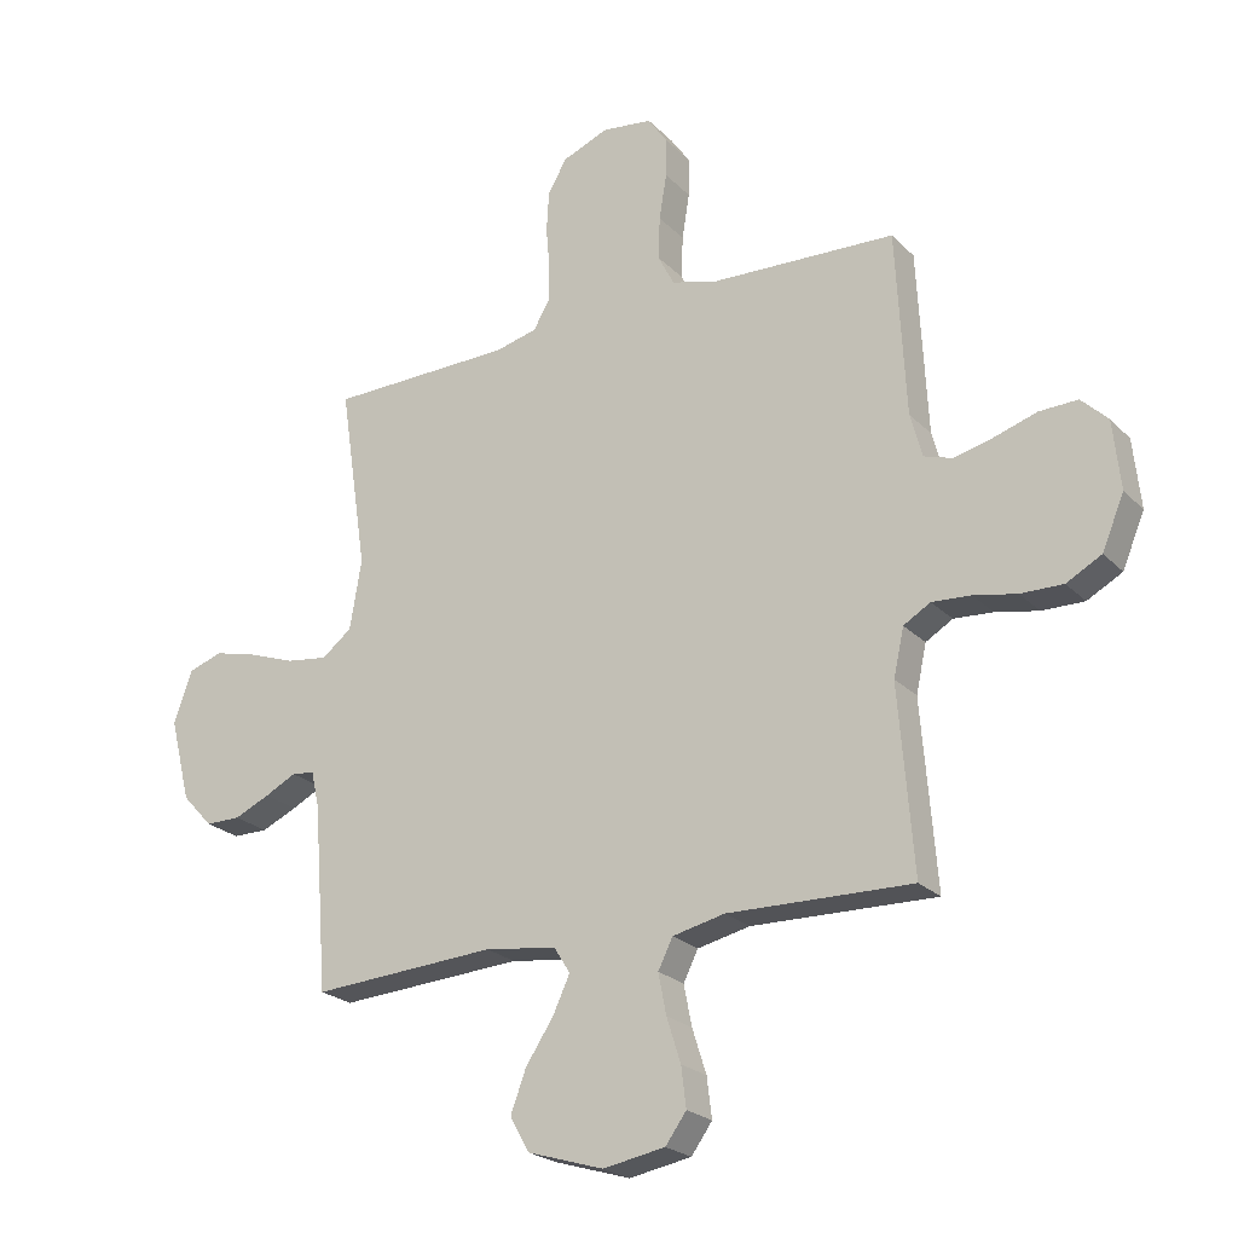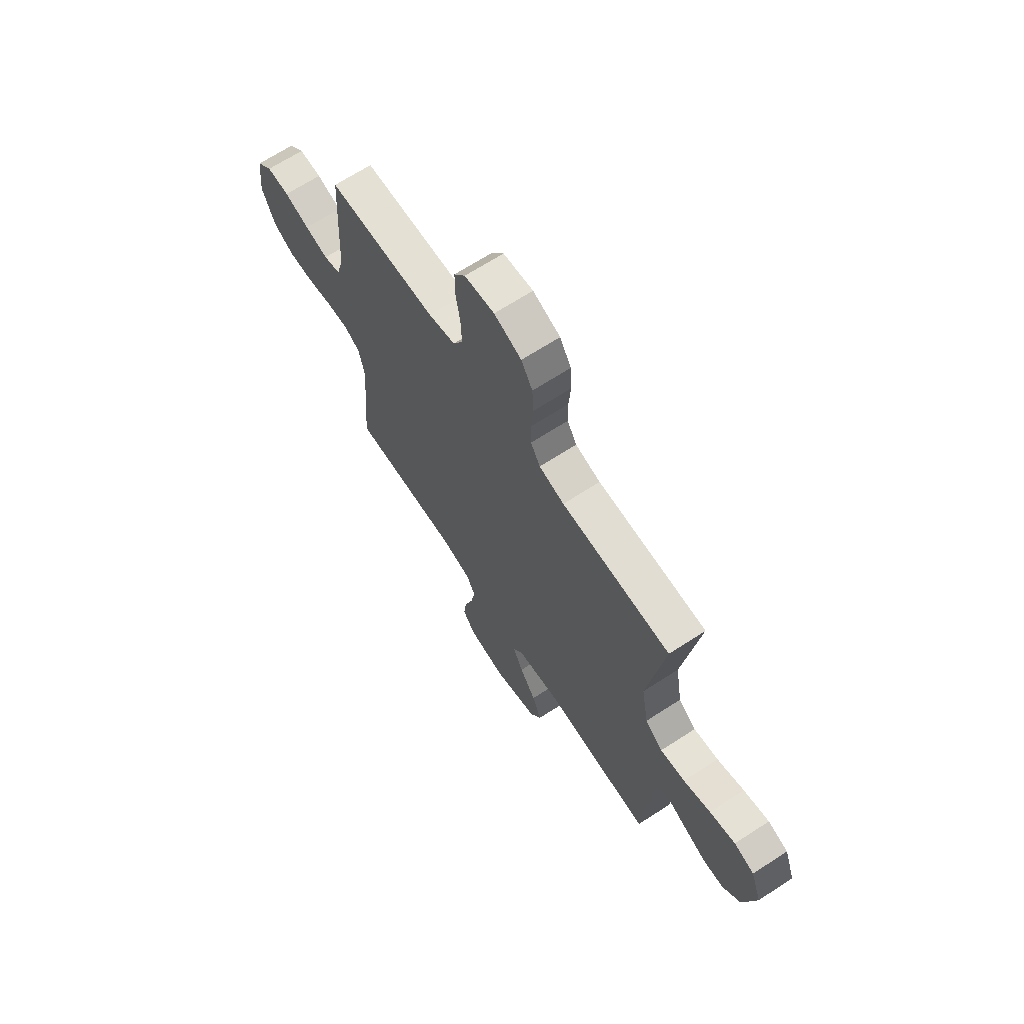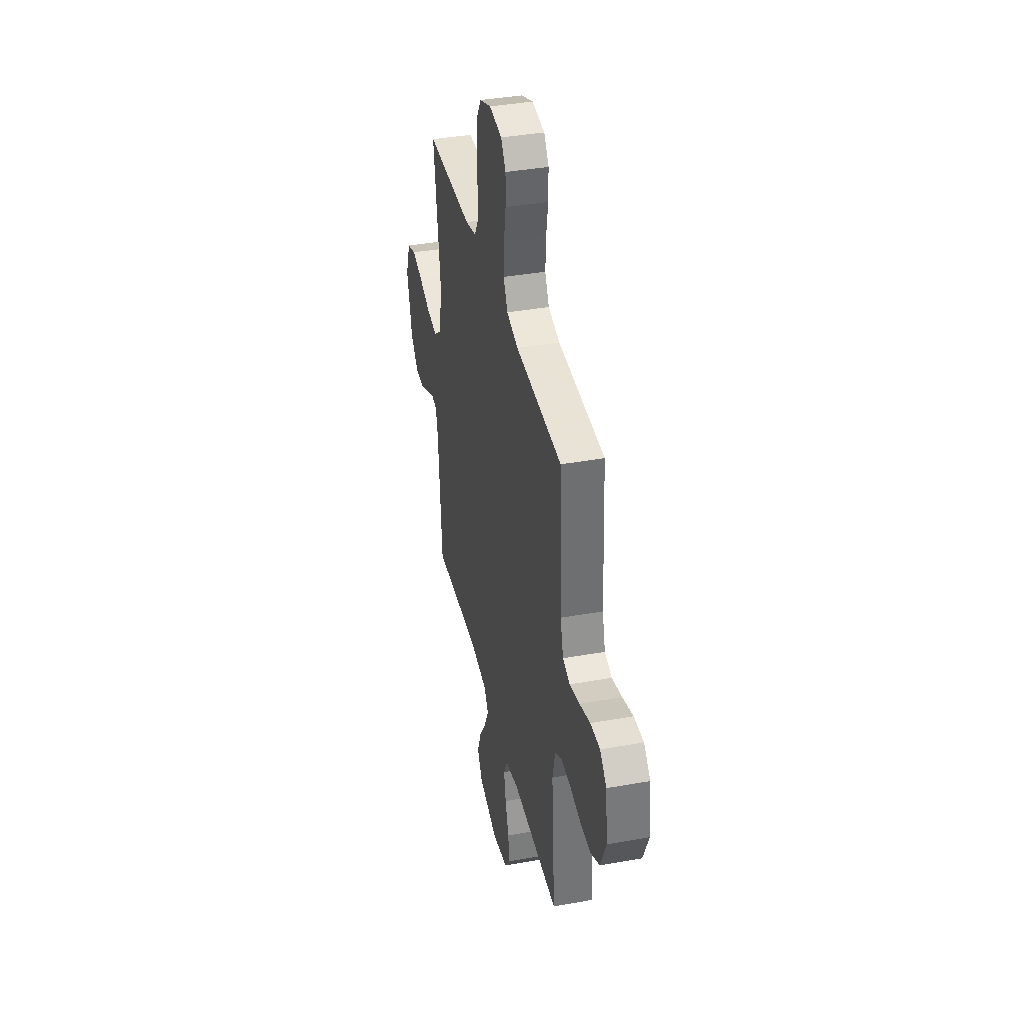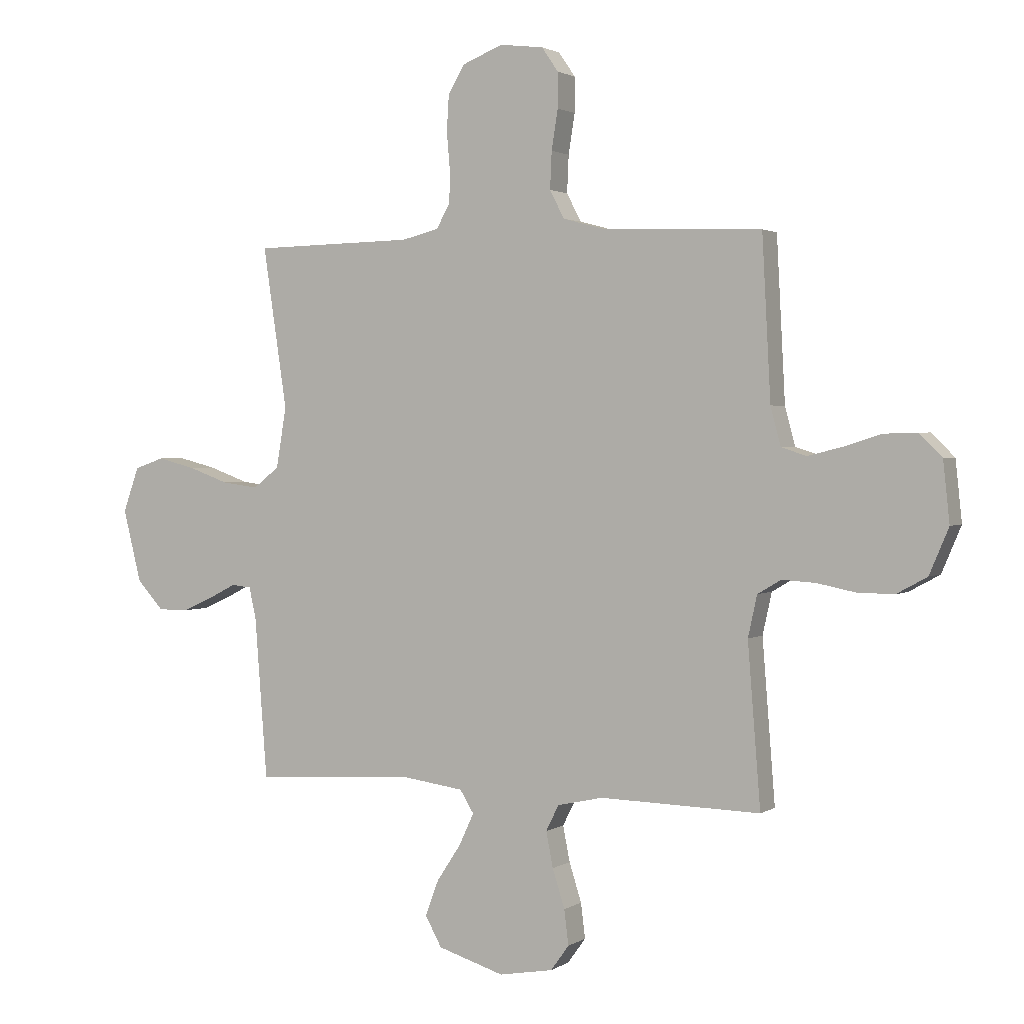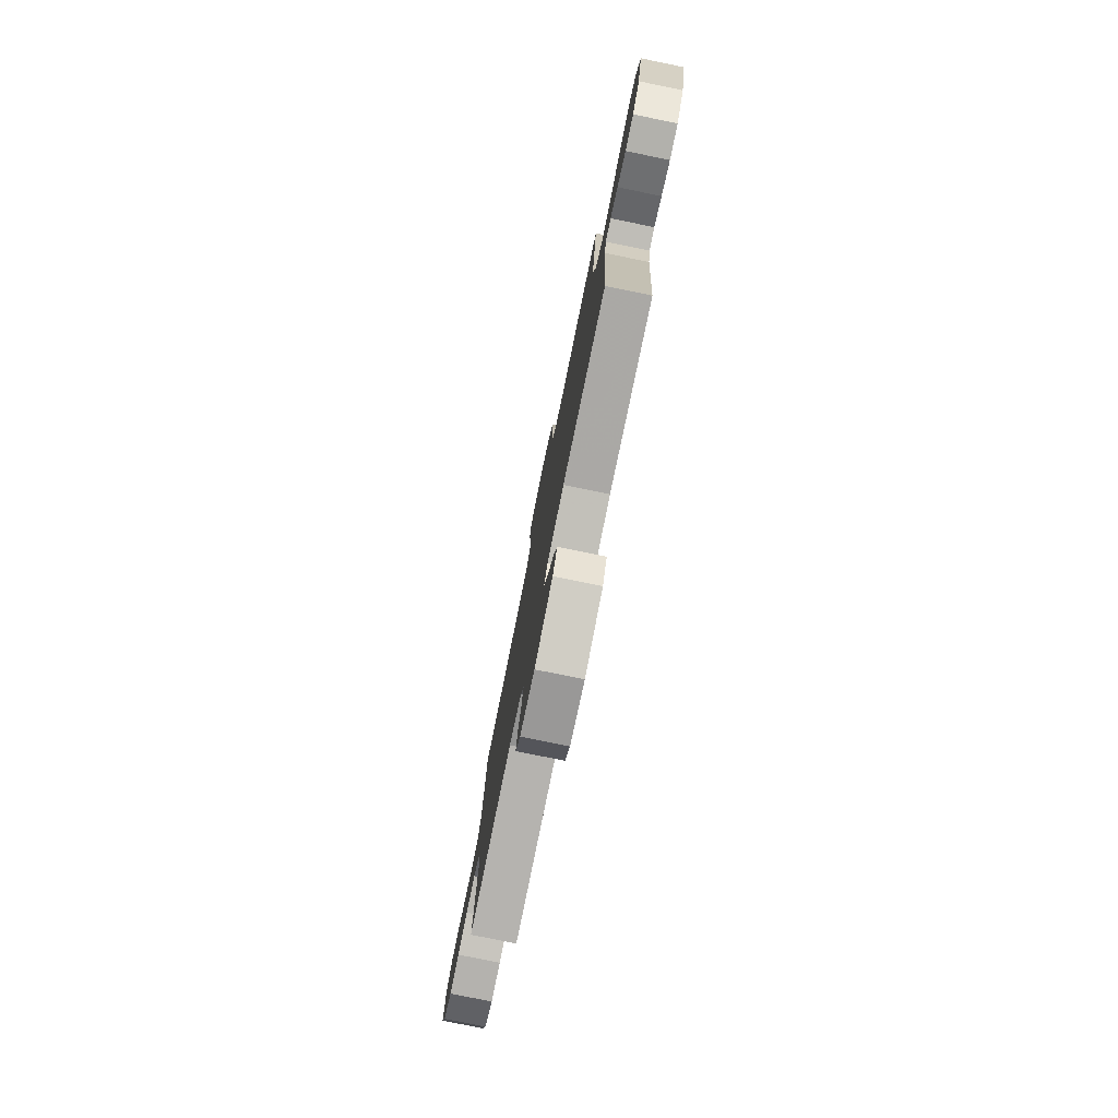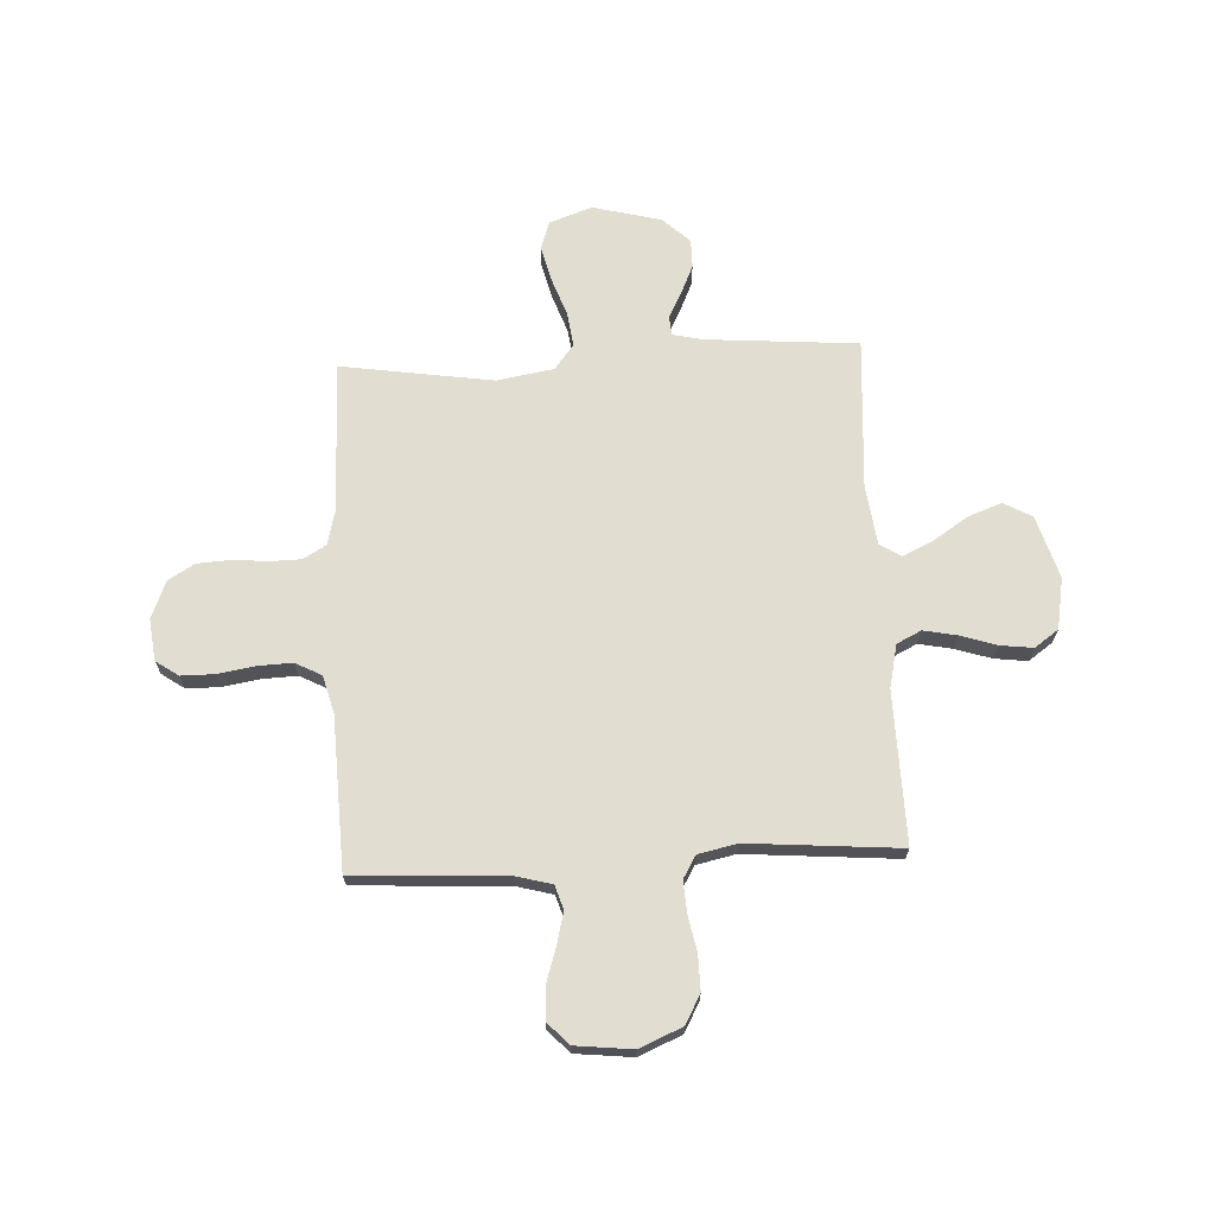
<metadata>
{"format":"obj","ext":"obj","renderer":"f3d","projection":"perspective","resolution":1024,"background":"white","views":[{"elev":-23.0,"azim":31.9,"up":"+Z"},{"elev":67.6,"azim":-123.0,"up":"+Z"},{"elev":38.9,"azim":77.3,"up":"+Z"},{"elev":1.9,"azim":26.8,"up":"+Z"},{"elev":-78.9,"azim":-101.5,"up":"+Z"},{"elev":68.6,"azim":87.2,"up":"+Y"}]}
</metadata>
<code>
v 0.5 0.07 0.5
v 0.516 0.07 0.2
v 0.535 0.07 0.129
v 0.582 0.07 0.114
v 0.646 0.07 0.13
v 0.715 0.07 0.152
v 0.777 0.07 0.154
v 0.82 0.07 0.112
v 0.832 0.07 0
v 0.796 0.07 -0.085
v 0.739 0.07 -0.116
v 0.67 0.07 -0.115
v 0.6 0.07 -0.101
v 0.537 0.07 -0.097
v 0.493 0.07 -0.123
v 0.476 0.07 -0.2
v 0.5 0.07 -0.5
v 0.2 0.07 -0.493
v 0.115 0.07 -0.512
v 0.091 0.07 -0.56
v 0.104 0.07 -0.626
v 0.127 0.07 -0.698
v 0.135 0.07 -0.763
v 0.101 0.07 -0.81
v 0 0.07 -0.828
v -0.124 0.07 -0.79
v -0.155 0.07 -0.734
v -0.13 0.07 -0.667
v -0.085 0.07 -0.599
v -0.057 0.07 -0.539
v -0.083 0.07 -0.497
v -0.2 0.07 -0.481
v -0.5 0.07 -0.5
v -0.523 0.07 -0.2
v -0.536 0.07 -0.141
v -0.573 0.07 -0.137
v -0.624 0.07 -0.163
v -0.682 0.07 -0.189
v -0.739 0.07 -0.189
v -0.789 0.07 -0.135
v -0.823 0.07 0
v -0.793 0.07 0.084
v -0.737 0.07 0.103
v -0.666 0.07 0.085
v -0.591 0.07 0.058
v -0.523 0.07 0.049
v -0.474 0.07 0.087
v -0.455 0.07 0.2
v -0.5 0.07 0.5
v -0.2 0.07 0.506
v -0.131 0.07 0.523
v -0.105 0.07 0.568
v -0.104 0.07 0.629
v -0.11 0.07 0.698
v -0.106 0.07 0.764
v -0.075 0.07 0.817
v 0 0.07 0.847
v 0.082 0.07 0.837
v 0.113 0.07 0.792
v 0.113 0.07 0.727
v 0.101 0.07 0.653
v 0.098 0.07 0.584
v 0.125 0.07 0.532
v 0.2 0.07 0.512
v 0.5 0 0.5
v 0.516 0 0.2
v 0.535 0 0.129
v 0.582 0 0.114
v 0.646 0 0.13
v 0.715 0 0.152
v 0.777 0 0.154
v 0.82 0 0.112
v 0.832 0 0
v 0.796 0 -0.085
v 0.739 0 -0.116
v 0.67 0 -0.115
v 0.6 0 -0.101
v 0.537 0 -0.097
v 0.493 0 -0.123
v 0.476 0 -0.2
v 0.5 0 -0.5
v 0.2 0 -0.493
v 0.115 0 -0.512
v 0.091 0 -0.56
v 0.104 0 -0.626
v 0.127 0 -0.698
v 0.135 0 -0.763
v 0.101 0 -0.81
v 0 0 -0.828
v -0.124 0 -0.79
v -0.155 0 -0.734
v -0.13 0 -0.667
v -0.085 0 -0.599
v -0.057 0 -0.539
v -0.083 0 -0.497
v -0.2 0 -0.481
v -0.5 0 -0.5
v -0.523 0 -0.2
v -0.536 0 -0.141
v -0.573 0 -0.137
v -0.624 0 -0.163
v -0.682 0 -0.189
v -0.739 0 -0.189
v -0.789 0 -0.135
v -0.823 0 0
v -0.793 0 0.084
v -0.737 0 0.103
v -0.666 0 0.085
v -0.591 0 0.058
v -0.523 0 0.049
v -0.474 0 0.087
v -0.455 0 0.2
v -0.5 0 0.5
v -0.2 0 0.506
v -0.131 0 0.523
v -0.105 0 0.568
v -0.104 0 0.629
v -0.11 0 0.698
v -0.106 0 0.764
v -0.075 0 0.817
v 0 0 0.847
v 0.082 0 0.837
v 0.113 0 0.792
v 0.113 0 0.727
v 0.101 0 0.653
v 0.098 0 0.584
v 0.125 0 0.532
v 0.2 0 0.512
f 58 59 60 61
f 58 61 62
f 57 58 62
f 56 57 62
f 53 54 55 56
f 52 53 56 62
f 51 52 62 63
f 48 49 50
f 47 48 50 51
f 42 43 44 45
f 42 45 46
f 41 42 46
f 40 41 46
f 39 40 46
f 36 37 38 39
f 36 39 46 47
f 32 33 34
f 31 32 34 35
f 26 27 28 29
f 26 29 30
f 25 26 30
f 24 25 30
f 21 22 23 24
f 20 21 24 30
f 19 20 30 31
f 16 17 18
f 15 16 18 19
f 10 11 12 13
f 10 13 14
f 9 10 14
f 8 9 14
f 5 6 7 8
f 4 5 8 14
f 3 4 14 15
f 64 1 2
f 35 36 47 51
f 35 51 63 64
f 19 31 35 64
f 15 19 64
f 2 3 15 64
f 125 124 123 122
f 126 125 122
f 126 122 121
f 126 121 120
f 120 119 118 117
f 126 120 117 116
f 127 126 116 115
f 114 113 112
f 115 114 112 111
f 109 108 107 106
f 110 109 106
f 110 106 105
f 110 105 104
f 110 104 103
f 103 102 101 100
f 111 110 103 100
f 98 97 96
f 99 98 96 95
f 93 92 91 90
f 94 93 90
f 94 90 89
f 94 89 88
f 88 87 86 85
f 94 88 85 84
f 95 94 84 83
f 82 81 80
f 83 82 80 79
f 77 76 75 74
f 78 77 74
f 78 74 73
f 78 73 72
f 72 71 70 69
f 78 72 69 68
f 79 78 68 67
f 66 65 128
f 115 111 100 99
f 128 127 115 99
f 128 99 95 83
f 128 83 79
f 128 79 67 66
f 1 65 66 2
f 2 66 67 3
f 3 67 68 4
f 4 68 69 5
f 5 69 70 6
f 6 70 71 7
f 7 71 72 8
f 8 72 73 9
f 9 73 74 10
f 10 74 75 11
f 11 75 76 12
f 12 76 77 13
f 13 77 78 14
f 14 78 79 15
f 15 79 80 16
f 16 80 81 17
f 17 81 82 18
f 18 82 83 19
f 19 83 84 20
f 20 84 85 21
f 21 85 86 22
f 22 86 87 23
f 23 87 88 24
f 24 88 89 25
f 25 89 90 26
f 26 90 91 27
f 27 91 92 28
f 28 92 93 29
f 29 93 94 30
f 30 94 95 31
f 31 95 96 32
f 32 96 97 33
f 33 97 98 34
f 34 98 99 35
f 35 99 100 36
f 36 100 101 37
f 37 101 102 38
f 38 102 103 39
f 39 103 104 40
f 40 104 105 41
f 41 105 106 42
f 42 106 107 43
f 43 107 108 44
f 44 108 109 45
f 45 109 110 46
f 46 110 111 47
f 47 111 112 48
f 48 112 113 49
f 49 113 114 50
f 50 114 115 51
f 51 115 116 52
f 52 116 117 53
f 53 117 118 54
f 54 118 119 55
f 55 119 120 56
f 56 120 121 57
f 57 121 122 58
f 58 122 123 59
f 59 123 124 60
f 60 124 125 61
f 61 125 126 62
f 62 126 127 63
f 63 127 128 64
f 64 128 65 1

</code>
